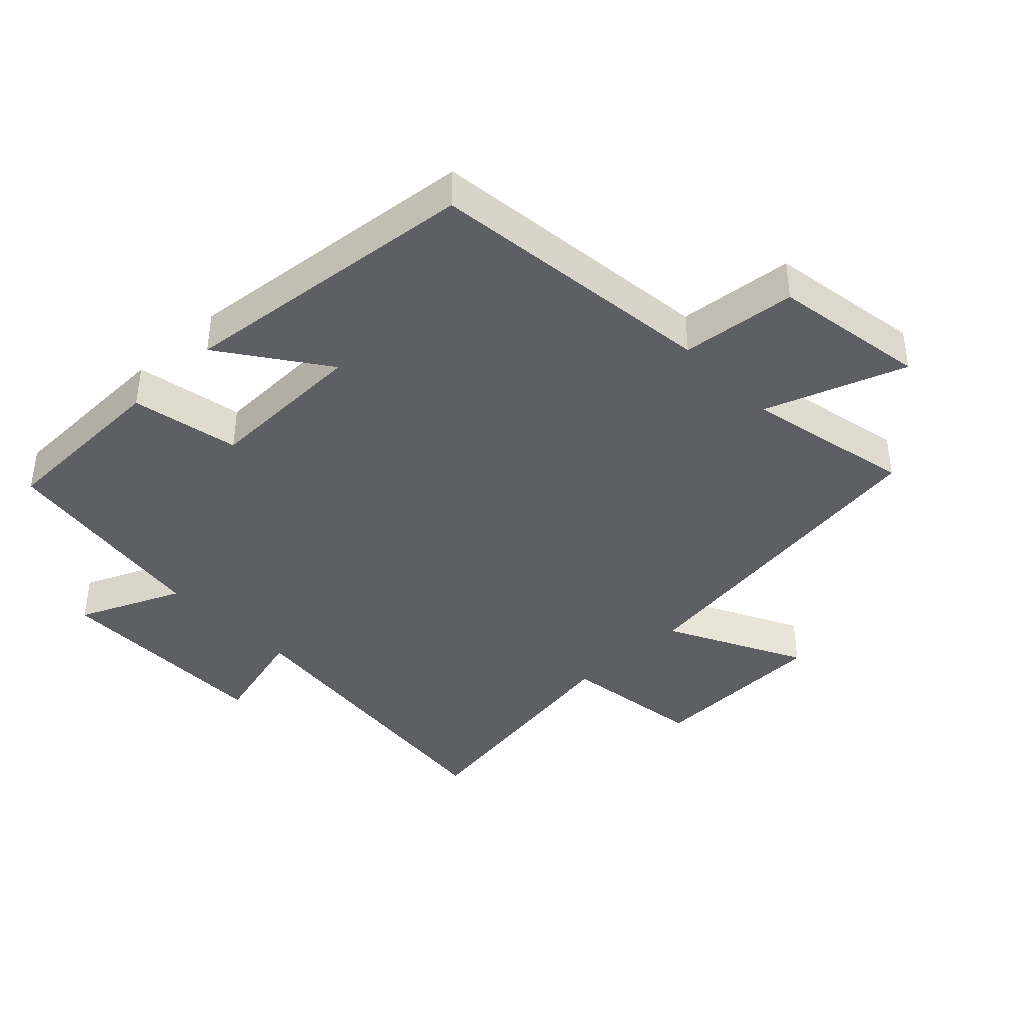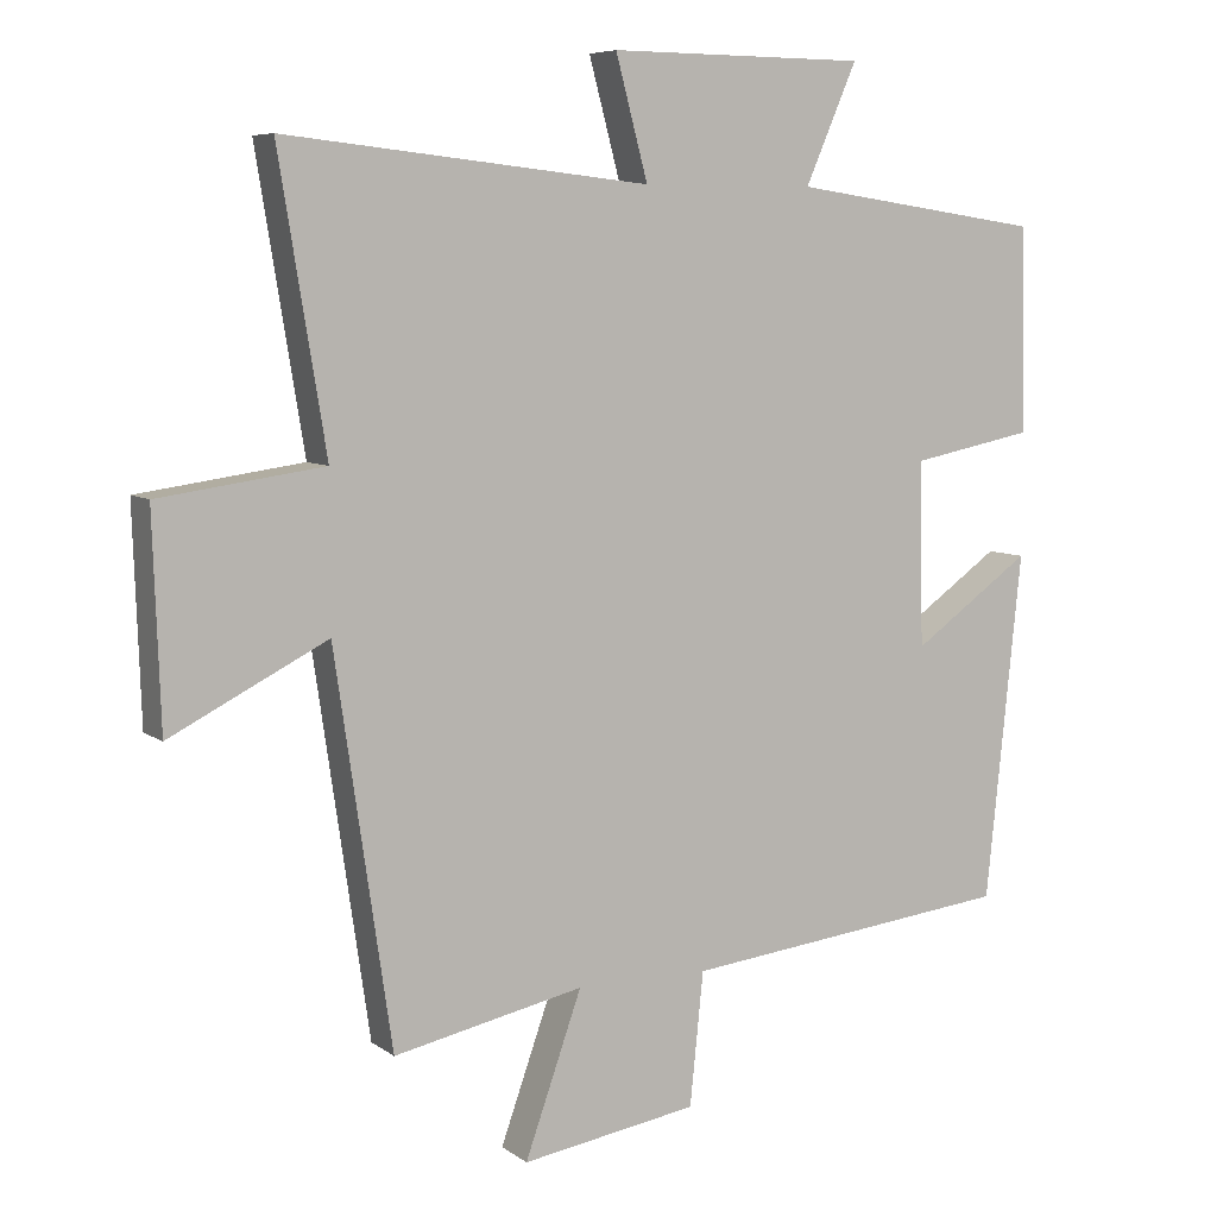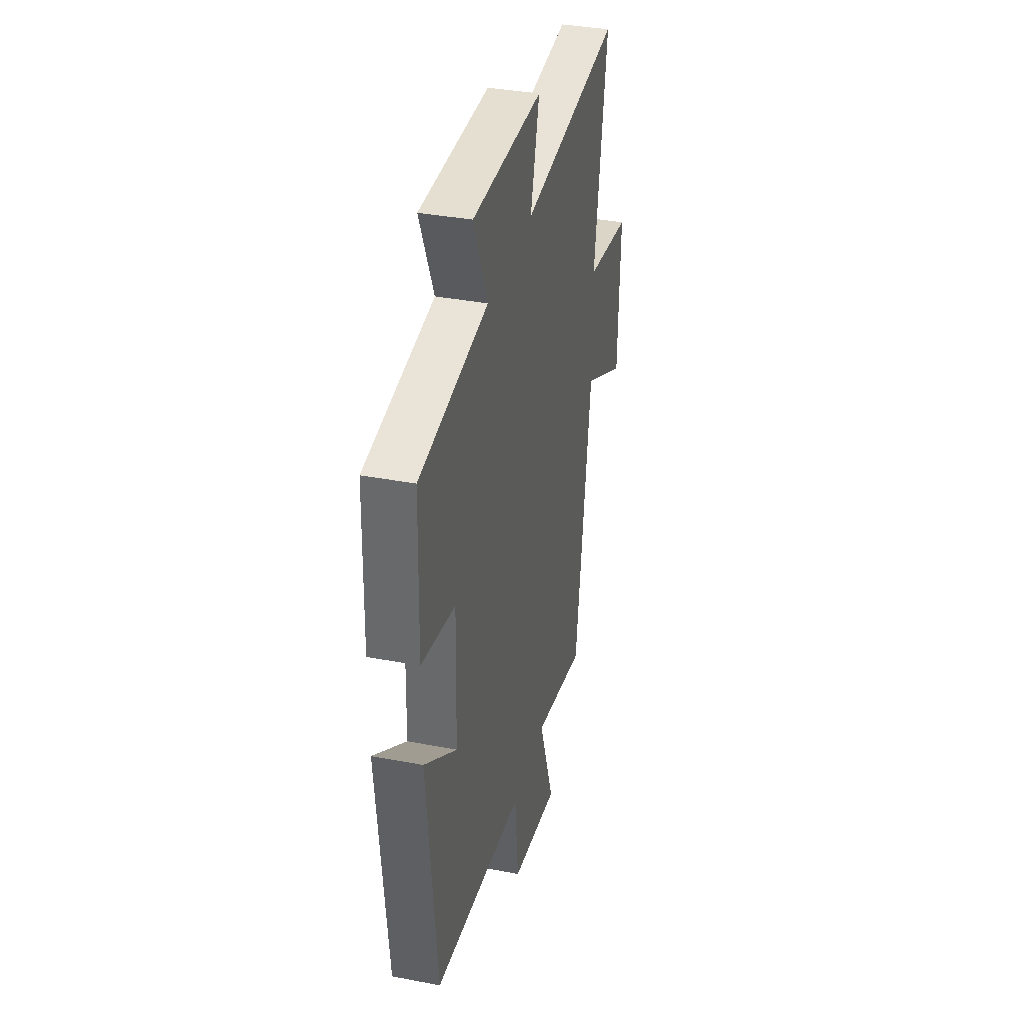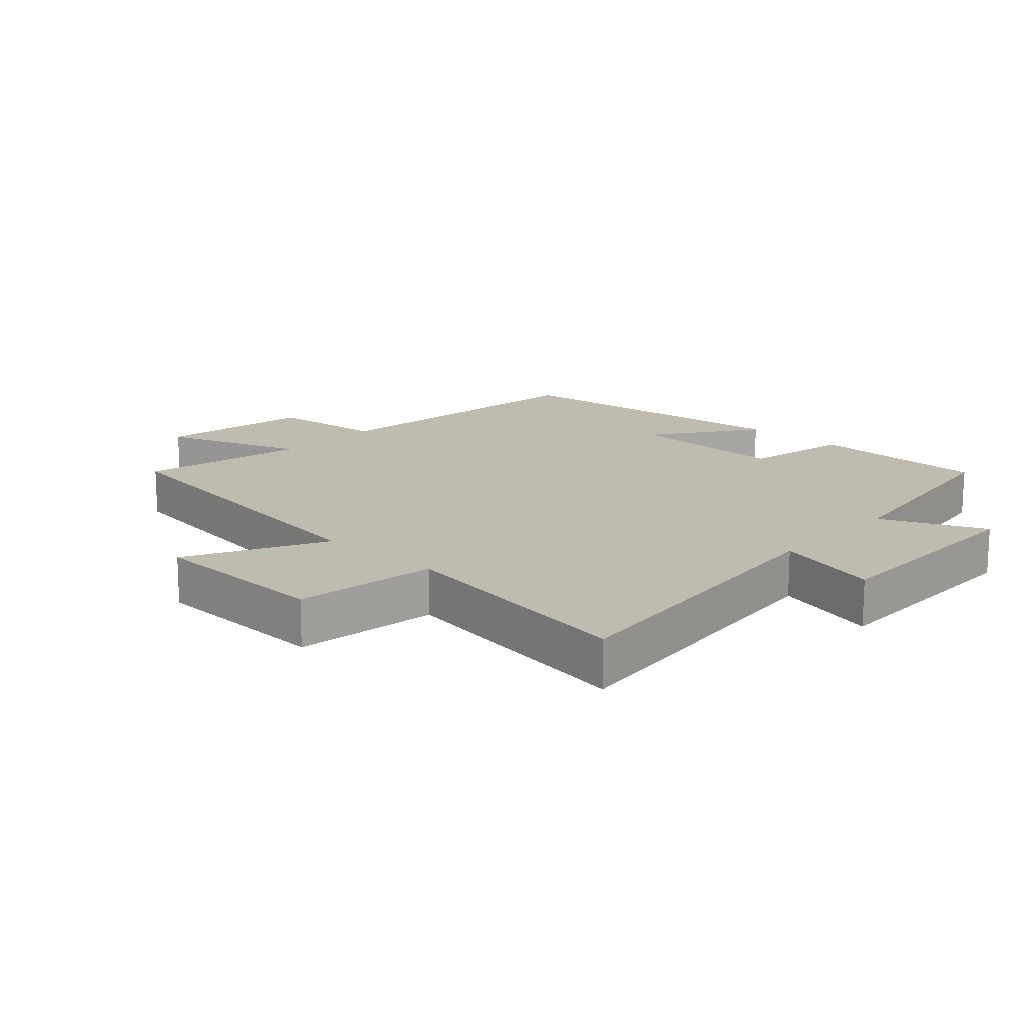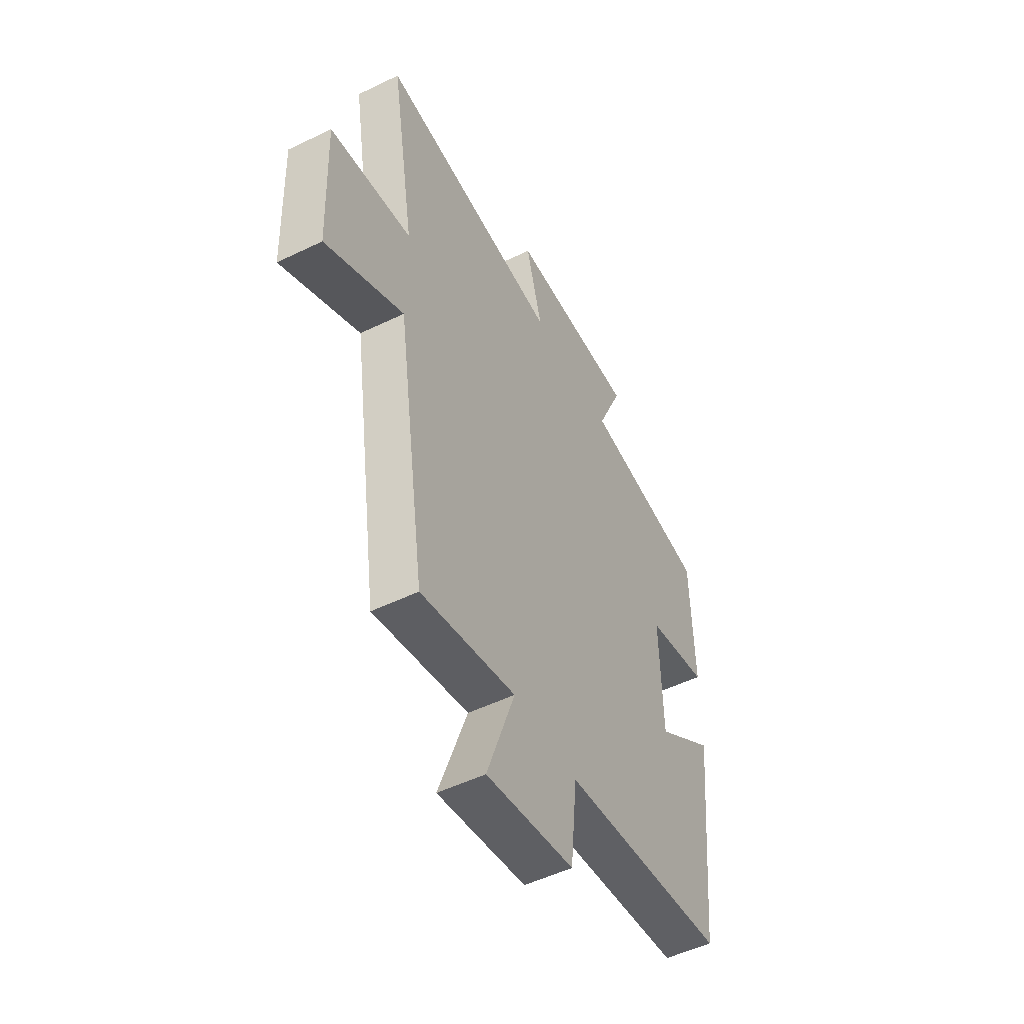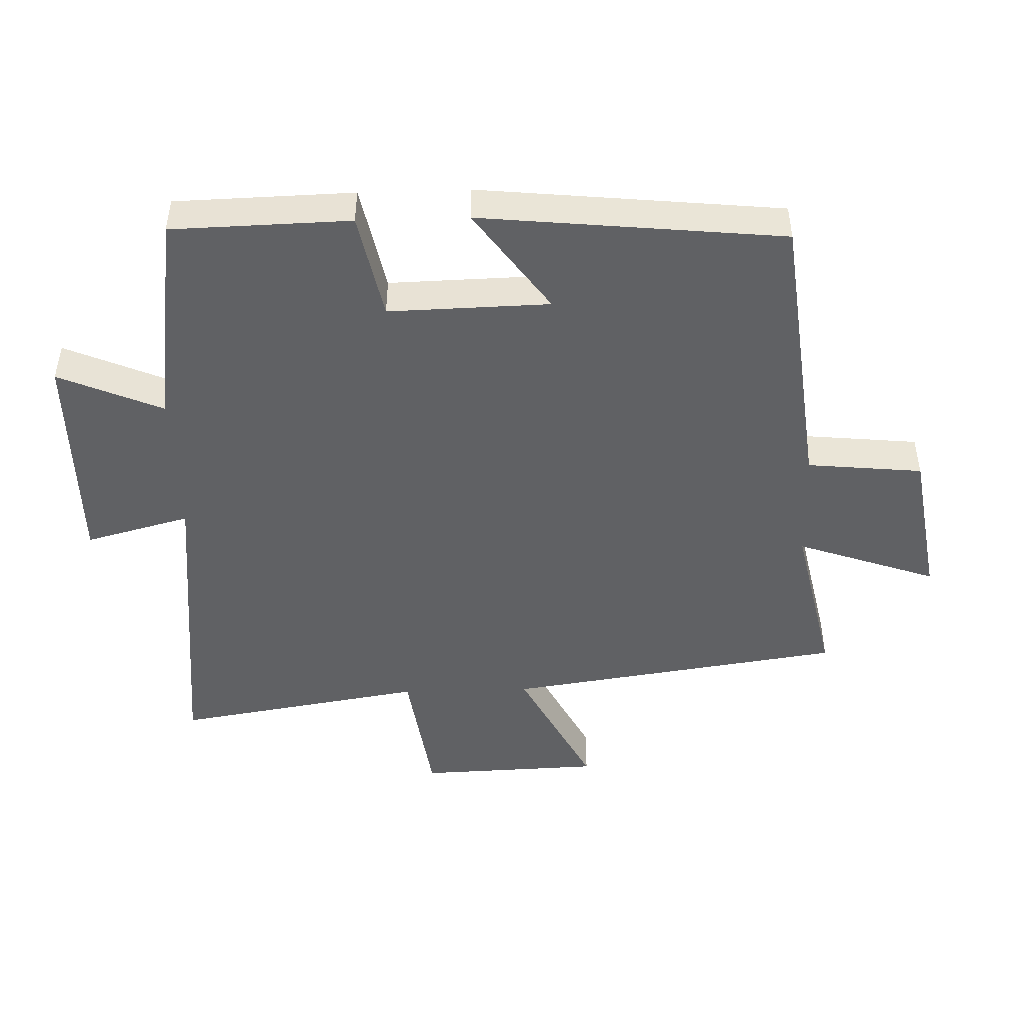
<metadata>
{"format":"obj","ext":"obj","renderer":"f3d","projection":"perspective","resolution":1024,"background":"white","views":[{"elev":-40.1,"azim":133.7,"up":"+Y"},{"elev":7.0,"azim":-28.0,"up":"+Z"},{"elev":36.4,"azim":104.0,"up":"+Z"},{"elev":16.0,"azim":-47.4,"up":"+Y"},{"elev":-51.4,"azim":-62.2,"up":"+Z"},{"elev":-47.0,"azim":91.8,"up":"+Y"}]}
</metadata>
<code>
v -0.424 0.07 -0.554
v -0.5 0.07 -0.036
v -0.71 0.07 -0.143
v -0.72 0.07 0.137
v -0.5 0.07 0.168
v -0.563 0.07 0.552
v -0.075 0.07 0.5
v -0.118 0.07 0.661
v 0.226 0.07 0.659
v 0.157 0.07 0.5
v 0.493 0.07 0.452
v 0.5 0.07 0.179
v 0.335 0.07 0.146
v 0.341 0.07 -0.1
v 0.5 0.07 0.013
v 0.452 0.07 -0.449
v 0.009 0.07 -0.5
v -0.009 0.07 -0.677
v -0.245 0.07 -0.715
v -0.169 0.07 -0.5
v -0.424 0 -0.554
v -0.5 0 -0.036
v -0.71 0 -0.143
v -0.72 0 0.137
v -0.5 0 0.168
v -0.563 0 0.552
v -0.075 0 0.5
v -0.118 0 0.661
v 0.226 0 0.659
v 0.157 0 0.5
v 0.493 0 0.452
v 0.5 0 0.179
v 0.335 0 0.146
v 0.341 0 -0.1
v 0.5 0 0.013
v 0.452 0 -0.449
v 0.009 0 -0.5
v -0.009 0 -0.677
v -0.245 0 -0.715
v -0.169 0 -0.5
f 17 18 19 20
f 15 16 17 20
f 14 15 20
f 13 14 20 1
f 10 11 12 13
f 10 13 1 2
f 7 8 9 10
f 7 10 2 3
f 5 6 7
f 5 7 3
f 3 4 5
f 40 39 38 37
f 40 37 36 35
f 40 35 34
f 21 40 34 33
f 33 32 31 30
f 22 21 33 30
f 30 29 28 27
f 23 22 30 27
f 27 26 25
f 23 27 25
f 25 24 23
f 1 21 22 2
f 2 22 23 3
f 3 23 24 4
f 4 24 25 5
f 5 25 26 6
f 6 26 27 7
f 7 27 28 8
f 8 28 29 9
f 9 29 30 10
f 10 30 31 11
f 11 31 32 12
f 12 32 33 13
f 13 33 34 14
f 14 34 35 15
f 15 35 36 16
f 16 36 37 17
f 17 37 38 18
f 18 38 39 19
f 19 39 40 20
f 20 40 21 1

</code>
